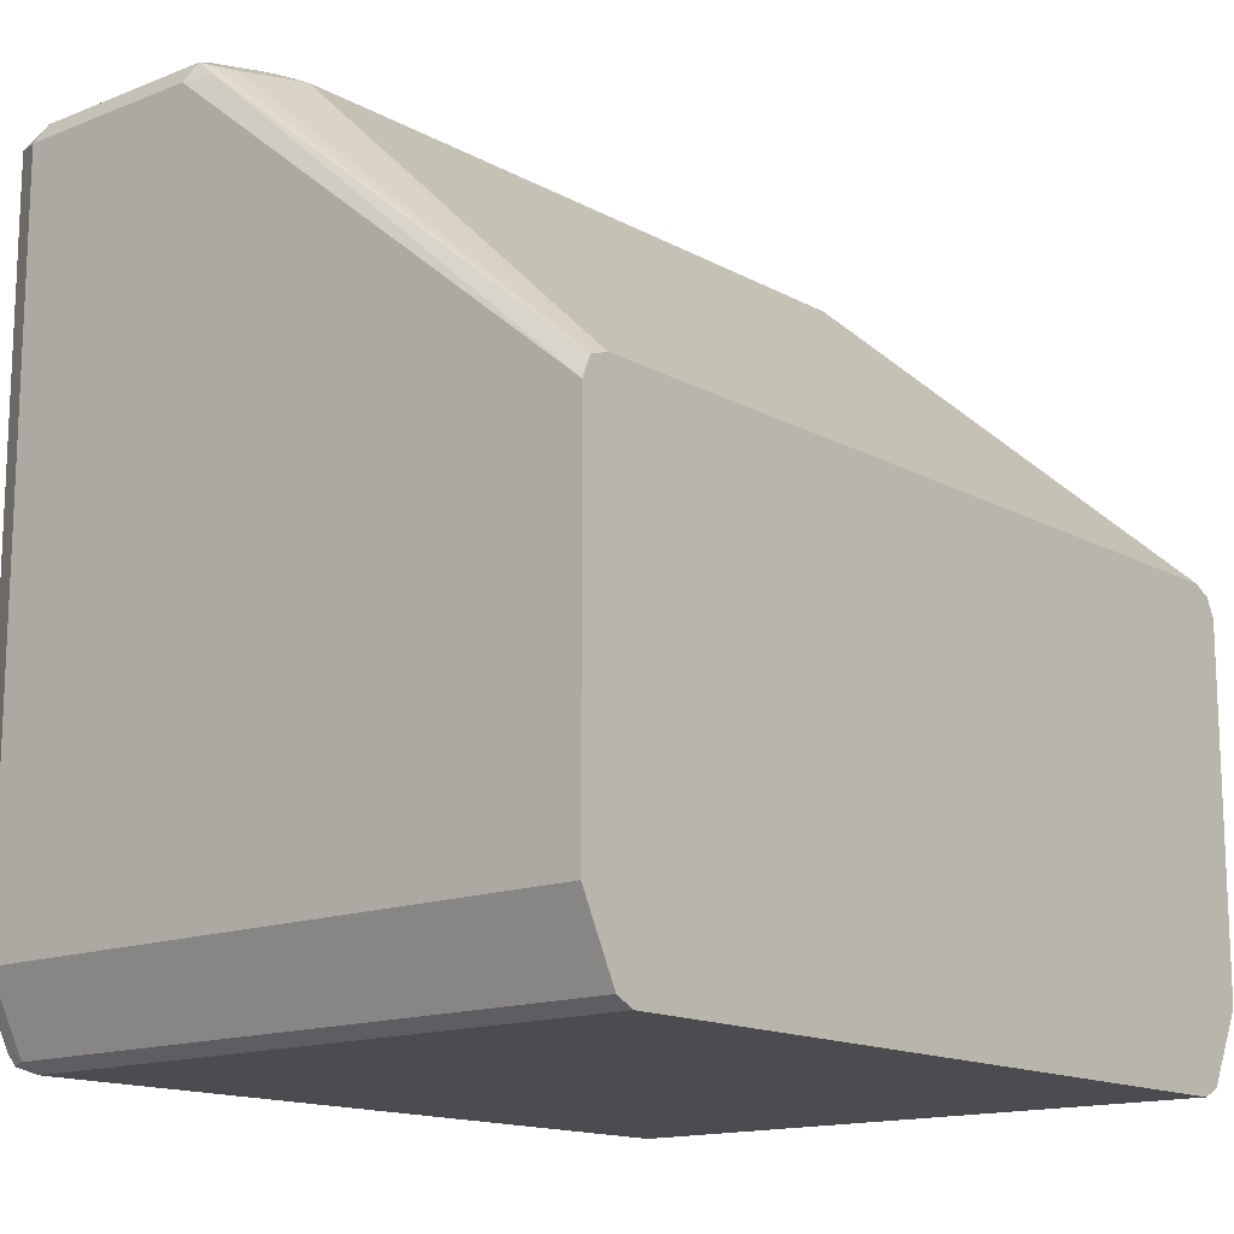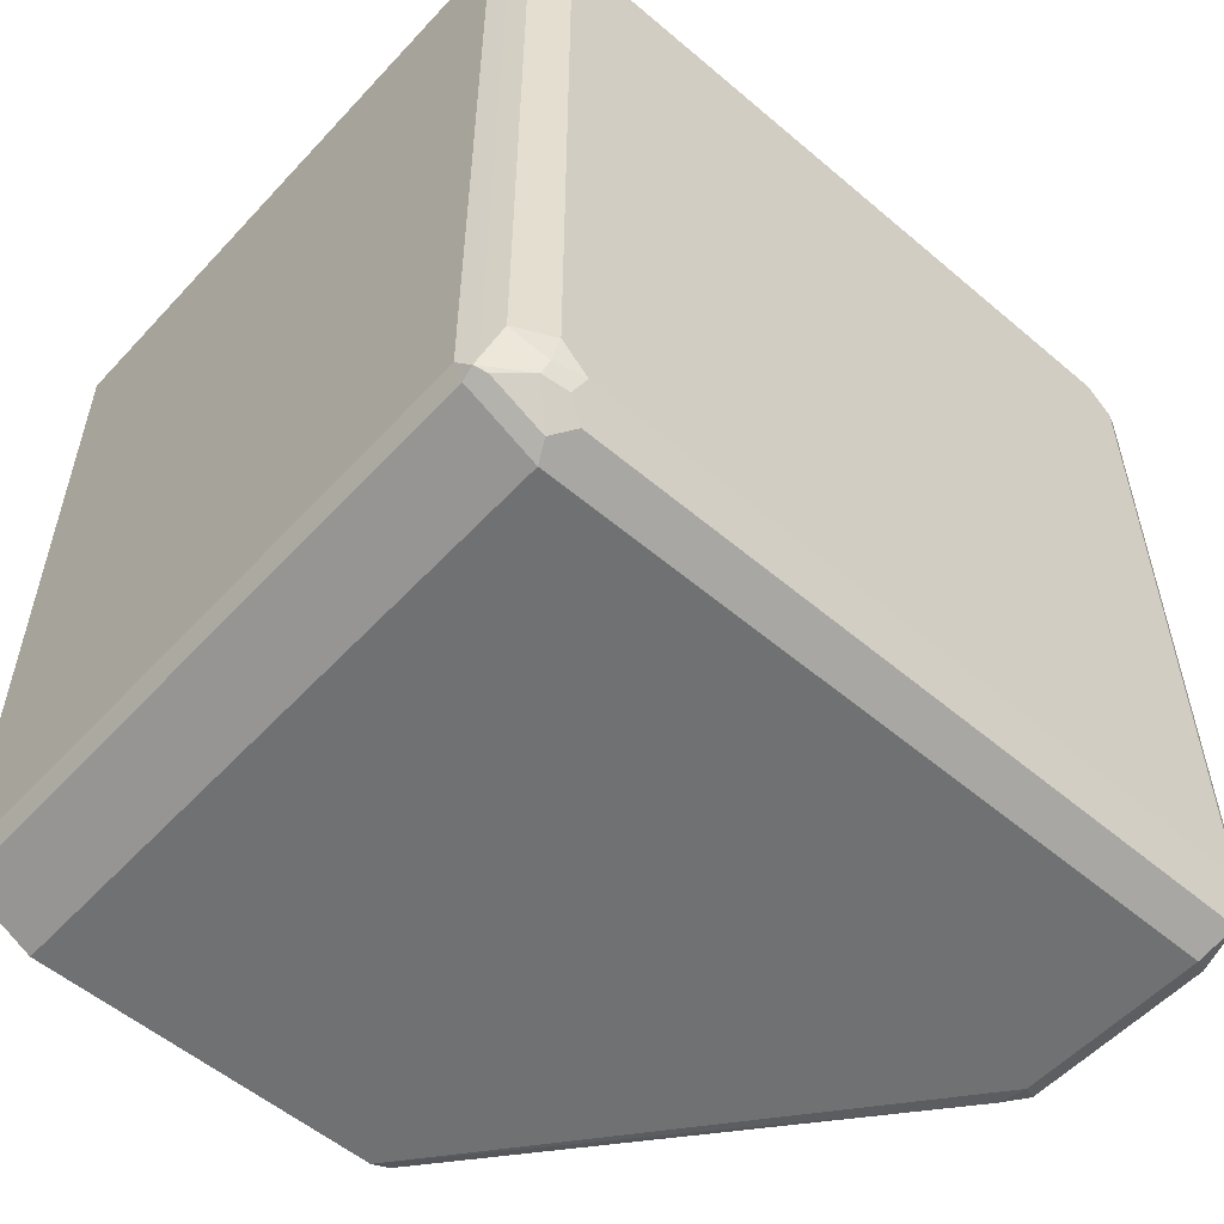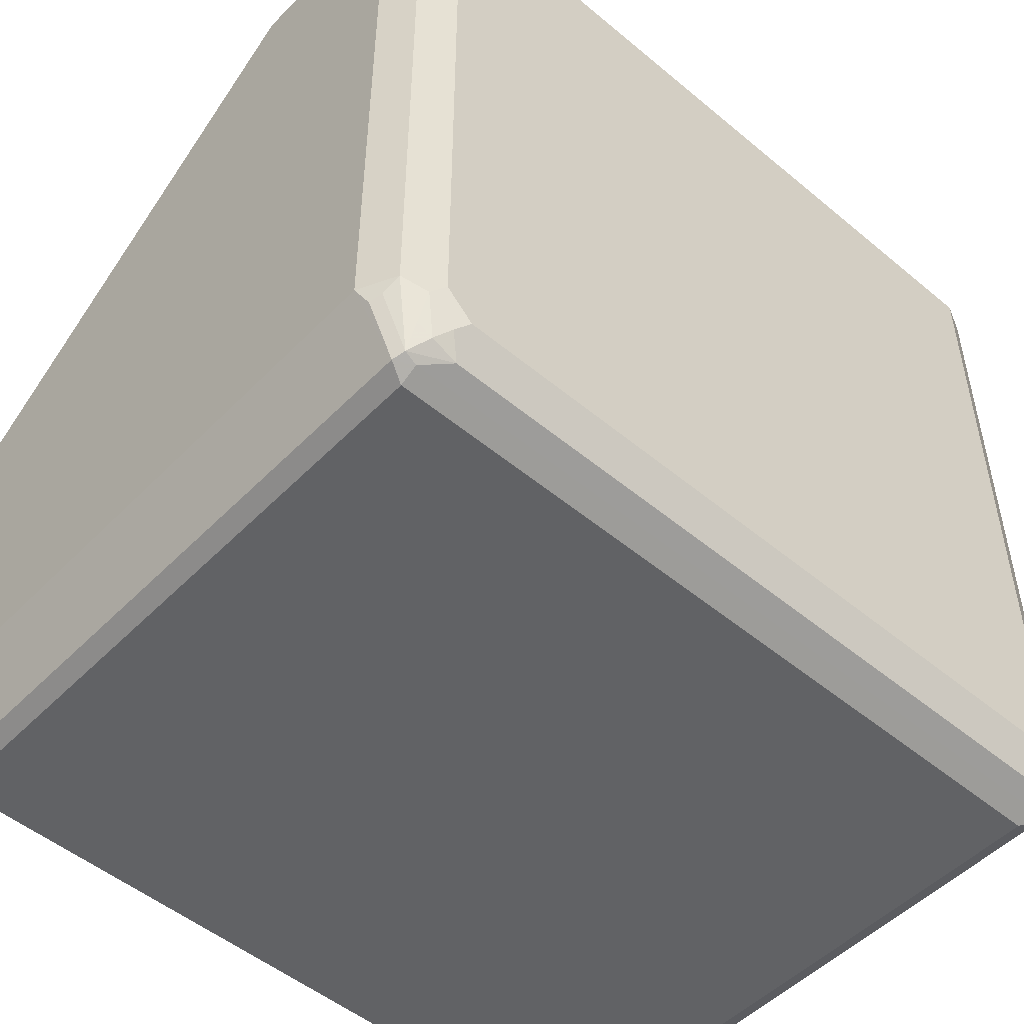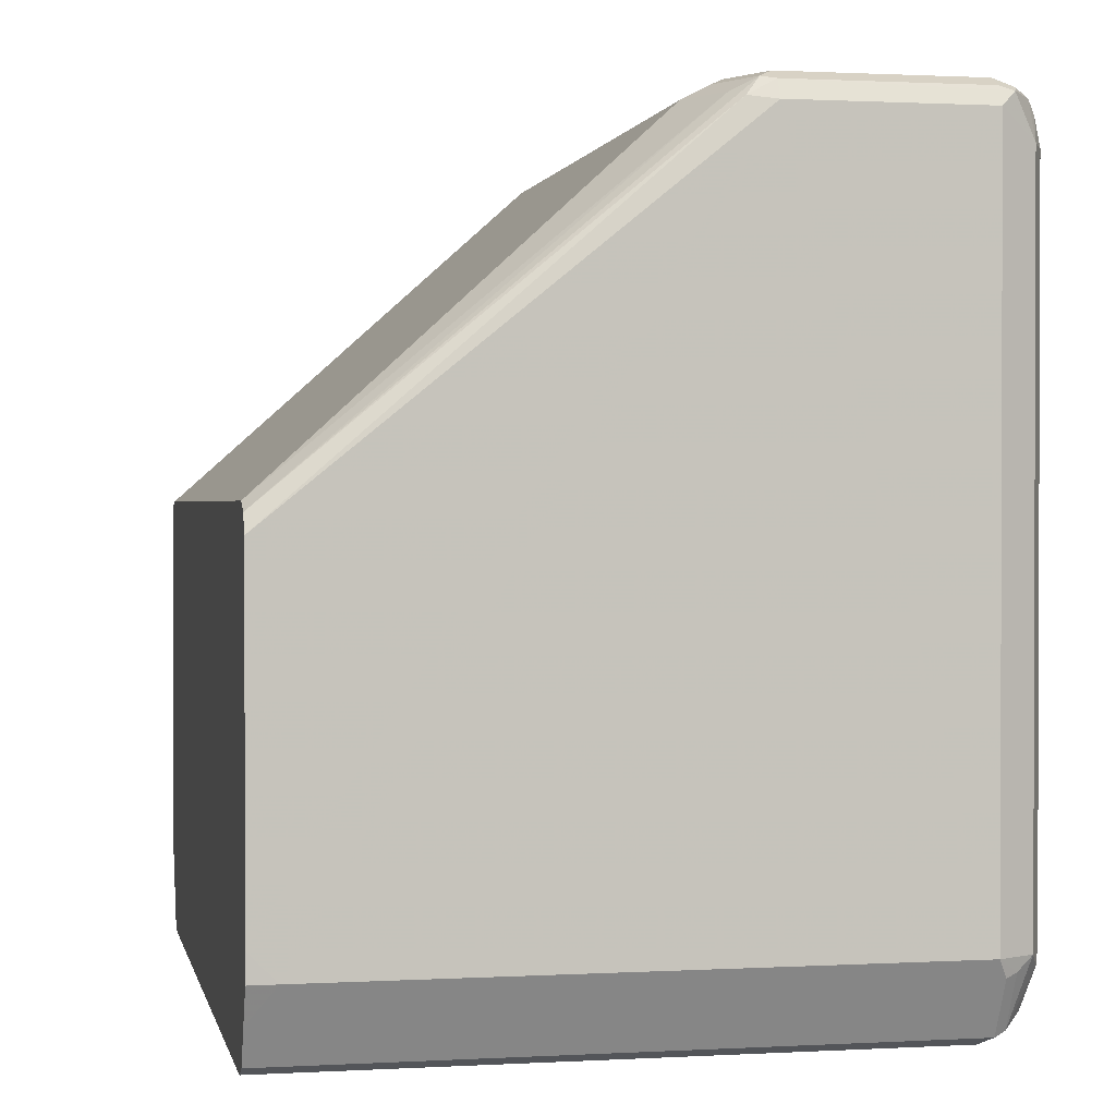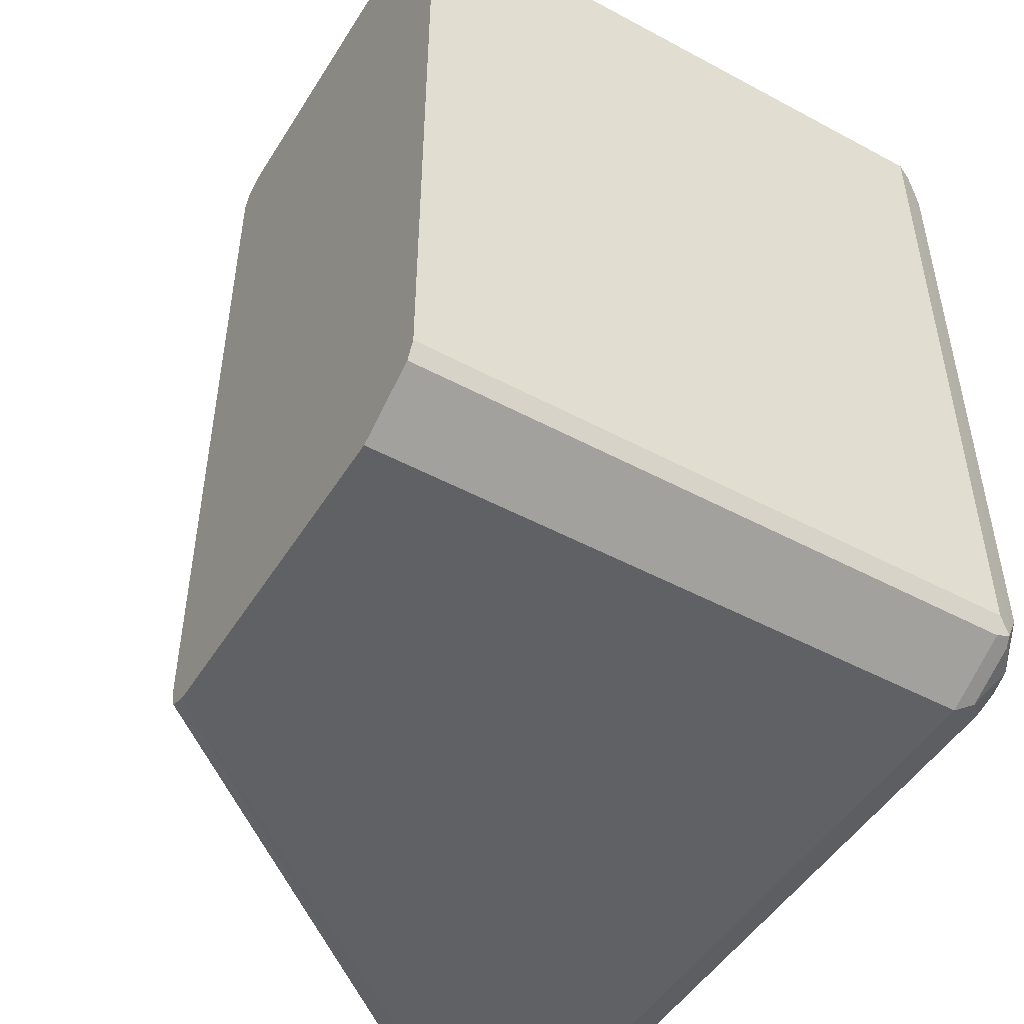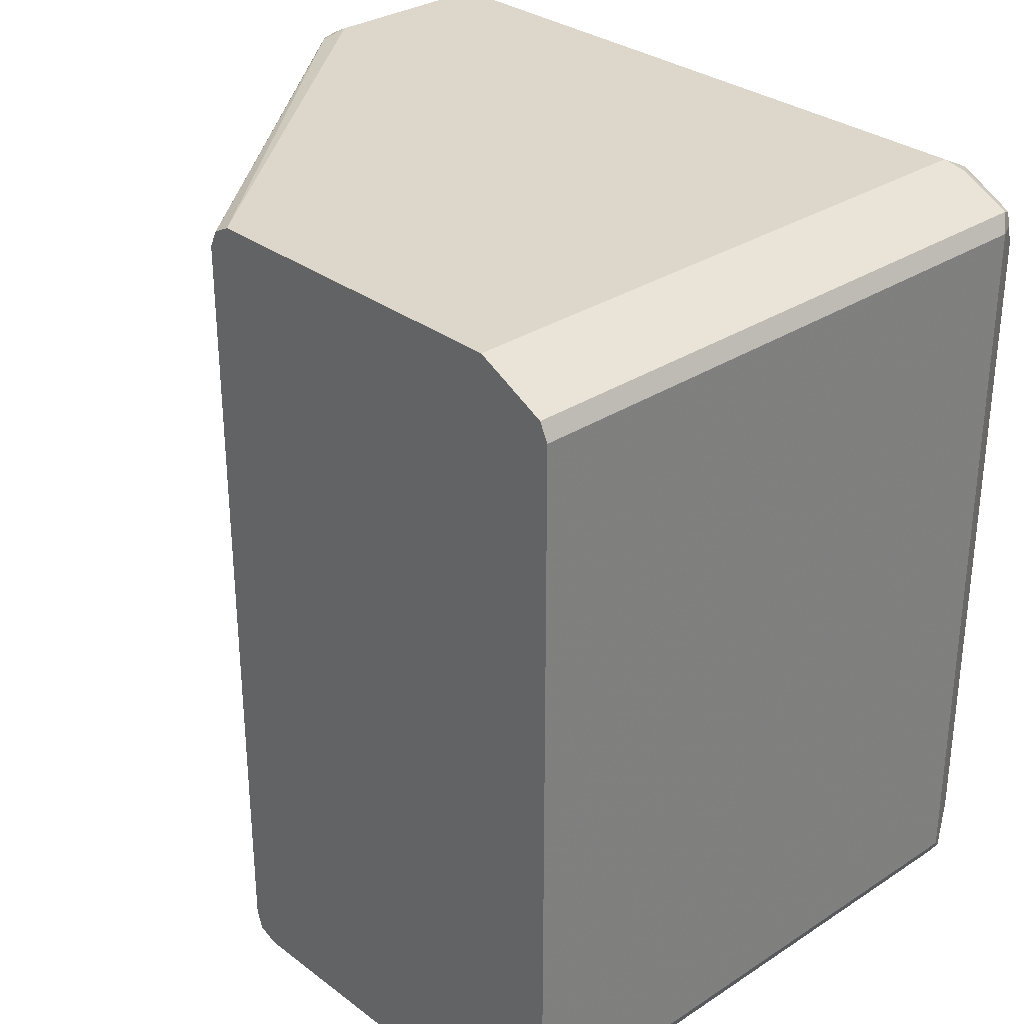
<metadata>
{"format":"obj","ext":"obj","renderer":"f3d","projection":"perspective","resolution":1024,"background":"white","views":[{"elev":-14.7,"azim":-139.5,"up":"+Y"},{"elev":-55.1,"azim":48.2,"up":"+Z"},{"elev":-50.6,"azim":47.7,"up":"+Y"},{"elev":1.1,"azim":-11.6,"up":"+Y"},{"elev":-48.9,"azim":-30.8,"up":"+Z"},{"elev":30.7,"azim":-43.0,"up":"+Z"}]}
</metadata>
<code>
v 0.938 0.1459 -0.1563
v 0.8651 0.1459 -0.1563
v 0.9485 0.1459 -0.1459
v 0.9467 0.1442 -0.1546
v 0.9346 0.1424 -0.1633
v 0.8616 0.1424 -0.1633
v 0.8534 0.1433 -0.1459
v 0.8547 0.1459 -0.1355
v 0.9554 0.1424 -0.1424
v 0.9485 0.1459 0.1355
v 0.9519 0.1389 -0.1598
v 0.938 0.1355 -0.1668
v 0.8573 0.1407 -0.1615
v 0.8651 0.1355 -0.1668
v 0.8534 0.1355 -0.1642
v 0.8512 0.1389 -0.1563
v 0.8408 0.1389 -0.1355
v 0.8477 0.1424 -0.1355
v 0.8547 0.1459 0.1355
v 0.9589 0.1355 -0.1459
v 0.9554 0.1424 0.1389
v 0.938 0.1459 0.1563
v 0.945 0.1424 0.1598
v 0.9519 -0.132 -0.1598
v 0.938 -0.1355 -0.1668
v 0.6983 0.007911 -0.1635
v 0.6983 -1.632e-05 -0.1668
v 0.6983 0.01042 -0.1563
v 0.8408 0.1389 0.1355
v 0.8477 0.1424 0.1355
v 0.8494 0.1433 0.1407
v 0.8651 0.1459 0.1563
v 0.9589 -0.1355 -0.1459
v 0.9589 0.1355 0.1355
v 0.9537 0.1407 0.1485
v 0.9563 0.1355 0.1472
v 0.938 0.1424 0.1633
v 0.9432 0.1407 0.1642
v 0.9554 -0.1389 -0.1529
v 0.9537 -0.1485 -0.1511
v 0.945 -0.1389 -0.1633
v 0.6983 -0.1355 -0.1668
v 0.945 -0.1598 -0.1529
v 0.9432 -0.1641 -0.1511
v 0.938 -0.1633 -0.1529
v 0.6983 0.01042 0.1563
v 0.8512 0.1389 0.1563
v 0.8599 0.1433 0.1615
v 0.8651 0.1424 0.1633
v 0.9589 -0.1459 -0.1355
v 0.9563 -0.1472 -0.1459
v 0.9589 0.125 0.1459
v 0.9519 0.125 0.1598
v 0.8651 0.1355 0.1668
v 0.938 0.1355 0.1668
v 0.9519 -0.1598 -0.1355
v 0.6983 -0.1633 -0.1529
v 0.945 -0.1633 -0.1459
v 0.938 -0.1667 -0.1459
v 0.6983 0.006962 0.1632
v 0.8547 0.1368 0.1642
v 0.9589 -0.1459 0.1355
v 0.9589 -0.1355 0.1459
v 0.9519 -0.1355 0.1598
v 0.6983 -1.632e-05 0.1668
v 0.938 -0.1355 0.1668
v 0.9519 -0.1598 0.1355
v 0.6983 -0.1667 -0.1459
v 0.945 -0.1633 0.1459
v 0.938 -0.1667 0.1459
v 0.9563 -0.1407 0.1511
v 0.9563 -0.1511 0.1407
v 0.9459 -0.1407 0.1615
v 0.9459 -0.1615 0.1511
v 0.9511 -0.1511 0.1511
v 0.6983 -0.125 0.1668
v 0.9415 -0.1633 0.1529
v 0.9415 -0.1424 0.1633
v 0.7088 -0.1355 0.1668
v 0.9524 -0.1563 0.1459
v 0.6983 -0.1667 0.1459
v 0.6983 -0.1355 0.1667
v 0.6983 -0.1633 0.1529
v 0.6983 -0.1494 0.1598
f 1 2 8
f 40 51 56
f 40 56 44
f 44 56 58
f 44 58 59
f 44 59 45
f 45 59 68
f 45 68 57
f 40 43 41
f 46 60 47
f 48 60 61
f 48 61 49
f 49 61 54
f 50 56 51
f 50 62 67
f 50 67 56
f 52 53 64
f 47 60 48
f 39 51 40
f 38 49 54
f 38 55 53
f 26 65 60
f 26 60 46
f 26 46 28
f 29 46 47
f 29 47 48
f 29 48 31
f 29 31 30
f 31 48 32
f 32 48 49
f 33 50 51
f 33 51 39
f 34 36 52
f 35 38 53
f 35 53 36
f 36 53 52
f 37 49 38
f 38 54 55
f 52 64 63
f 53 55 66
f 53 66 64
f 54 61 65
f 66 79 84
f 66 84 83
f 66 83 77
f 67 72 80
f 67 80 74
f 67 74 69
f 69 74 77
f 69 77 70
f 70 77 81
f 71 75 80
f 71 80 72
f 73 78 77
f 73 77 74
f 74 80 75
f 76 82 79
f 77 83 81
f 79 82 84
f 66 78 73
f 26 76 65
f 66 77 78
f 64 75 71
f 54 65 76
f 54 76 79
f 54 79 66
f 54 66 55
f 56 67 69
f 56 69 58
f 58 69 70
f 58 70 59
f 59 70 81
f 59 81 68
f 60 65 61
f 62 63 71
f 62 71 72
f 62 72 67
f 63 64 71
f 64 73 74
f 64 74 75
f 64 66 73
f 26 82 76
f 40 44 43
f 26 83 84
f 6 15 13
f 7 13 16
f 7 16 17
f 7 17 18
f 7 18 8
f 8 18 30
f 8 30 19
f 9 20 11
f 9 21 34
f 9 34 20
f 10 22 23
f 10 23 21
f 11 20 33
f 11 33 24
f 11 24 25
f 11 25 12
f 12 25 42
f 6 14 15
f 12 42 27
f 6 13 7
f 26 84 82
f 1 8 19
f 1 19 32
f 1 32 22
f 1 22 10
f 1 10 3
f 1 3 4
f 1 4 5
f 1 5 6
f 1 6 2
f 2 6 7
f 2 7 8
f 3 9 4
f 3 10 21
f 3 21 9
f 4 9 11
f 4 11 5
f 5 12 14
f 5 11 12
f 12 27 14
f 5 14 6
f 13 26 16
f 22 37 23
f 23 37 38
f 23 38 35
f 24 39 40
f 24 40 41
f 24 41 25
f 24 33 39
f 25 41 43
f 25 44 45
f 25 45 57
f 25 57 42
f 26 27 42
f 26 42 57
f 26 57 68
f 26 68 81
f 26 81 83
f 13 15 26
f 22 49 37
f 22 32 49
f 25 43 44
f 17 46 29
f 21 36 34
f 15 27 26
f 16 26 17
f 17 26 28
f 17 28 46
f 17 29 30
f 17 30 18
f 19 30 31
f 20 34 52
f 20 52 63
f 20 63 62
f 20 62 50
f 20 50 33
f 21 23 35
f 21 35 36
f 19 31 32
f 14 27 15

</code>
